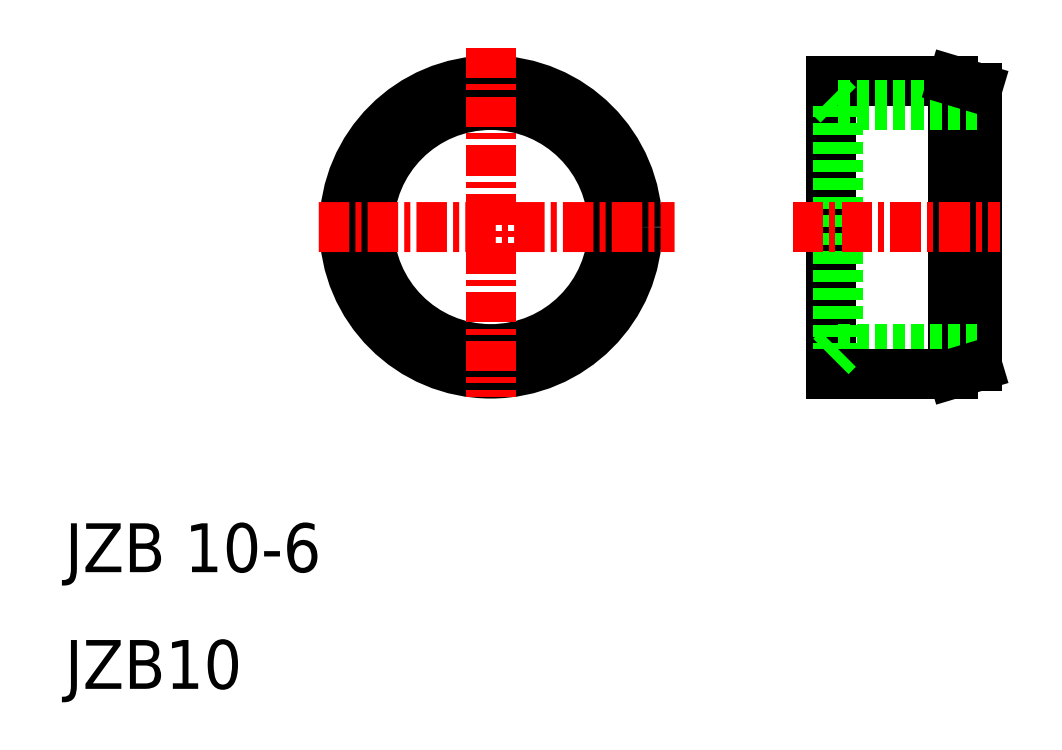
<metadata>
{"format":"dxf","ext":"dxf","renderer":"ezdxf+matplotlib","layout":"modelspace","background":"white","min_lineweight":24,"dpi":150}
</metadata>
<code>
0
SECTION
2
ENTITIES
0
TEXT
8
0
10
10
20
14.78
30
0
40
2
1
JZB 10-6
0
TEXT
8
0
10
10
20
10
30
0
40
2
1
JZB10
0
CIRCLE
8
0
10
27.44
20
28.92
30
0
40
5
0
CIRCLE
8
0
10
27.44
20
28.92
30
0
40
6
0
LINE
8
CENTER
10
20.39
20
28.91
30
0
11
34.97
21
28.92
31
0
0
LINE
8
CENTER
10
27.44
20
36.26
30
0
11
27.44
21
21.94
31
0
0
LINE
8
0
10
41.37
20
34.92
30
0
11
41.37
21
22.92
31
0
0
LINE
8
0
10
47.37
20
34.62
30
0
11
47.37
21
23.22
31
0
0
LINE
8
0
10
46.37
20
34.92
30
0
11
46.37
21
22.92
31
0
0
LINE
8
0
10
41.67
20
33.92
30
0
11
41.67
21
23.92
31
0
0
LINE
8
0
10
41.67
20
23.92
30
0
11
47.37
21
23.92
31
0
0
LINE
8
0
10
41.37
20
22.92
30
0
11
46.37
21
22.92
31
0
0
LINE
8
0
10
41.67
20
23.92
30
0
11
41.37
21
23.62
31
0
0
LINE
8
0
10
46.37
20
22.92
30
0
11
47.37
21
23.22
31
0
0
LINE
8
CENTER
10
39.81
20
28.92
30
0
11
48.3
21
28.92
31
0
0
LINE
8
0
10
41.37
20
34.92
30
0
11
46.37
21
34.92
31
0
0
LINE
8
0
10
41.67
20
33.92
30
0
11
47.37
21
33.92
31
0
0
LINE
8
0
10
41.67
20
33.92
30
0
11
41.37
21
34.22
31
0
0
LINE
8
0
10
46.37
20
34.92
30
0
11
47.37
21
34.62
31
0
0
ENDSEC
0
EOF

</code>
